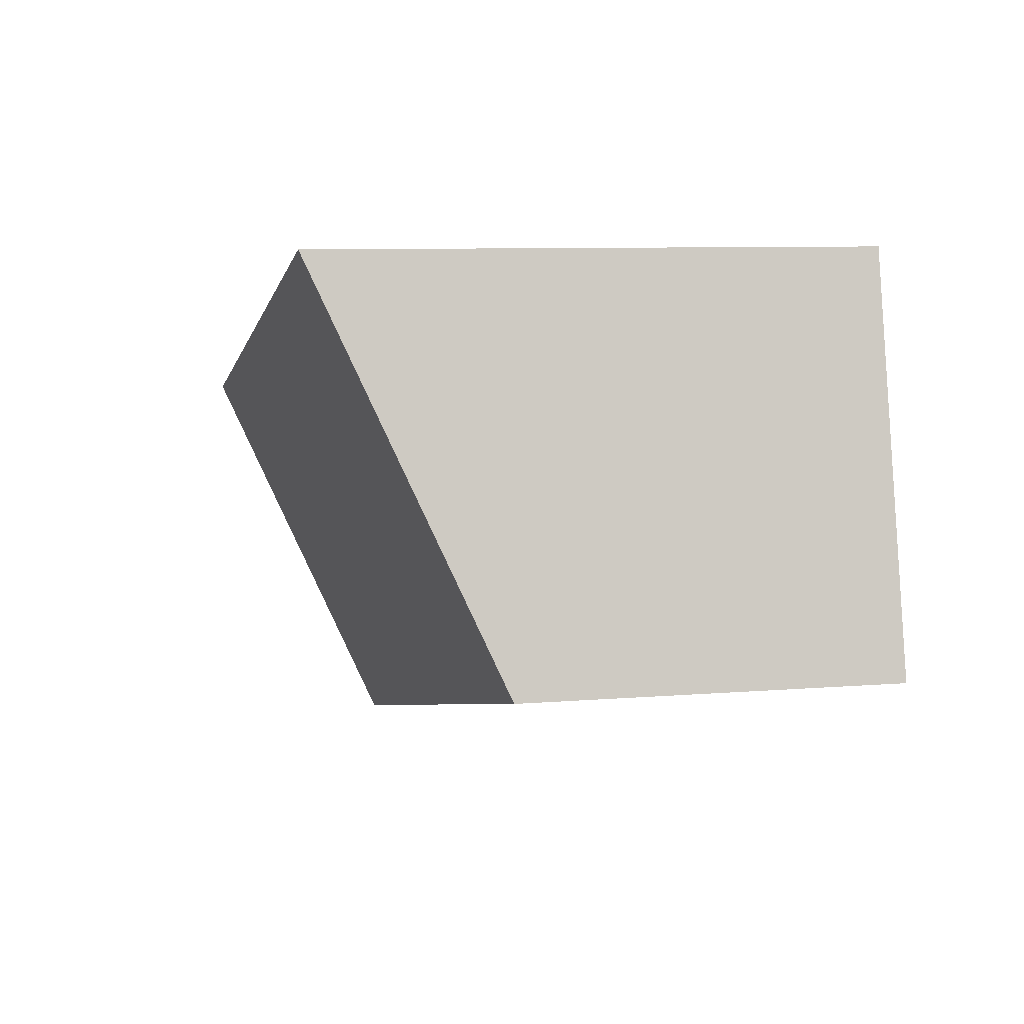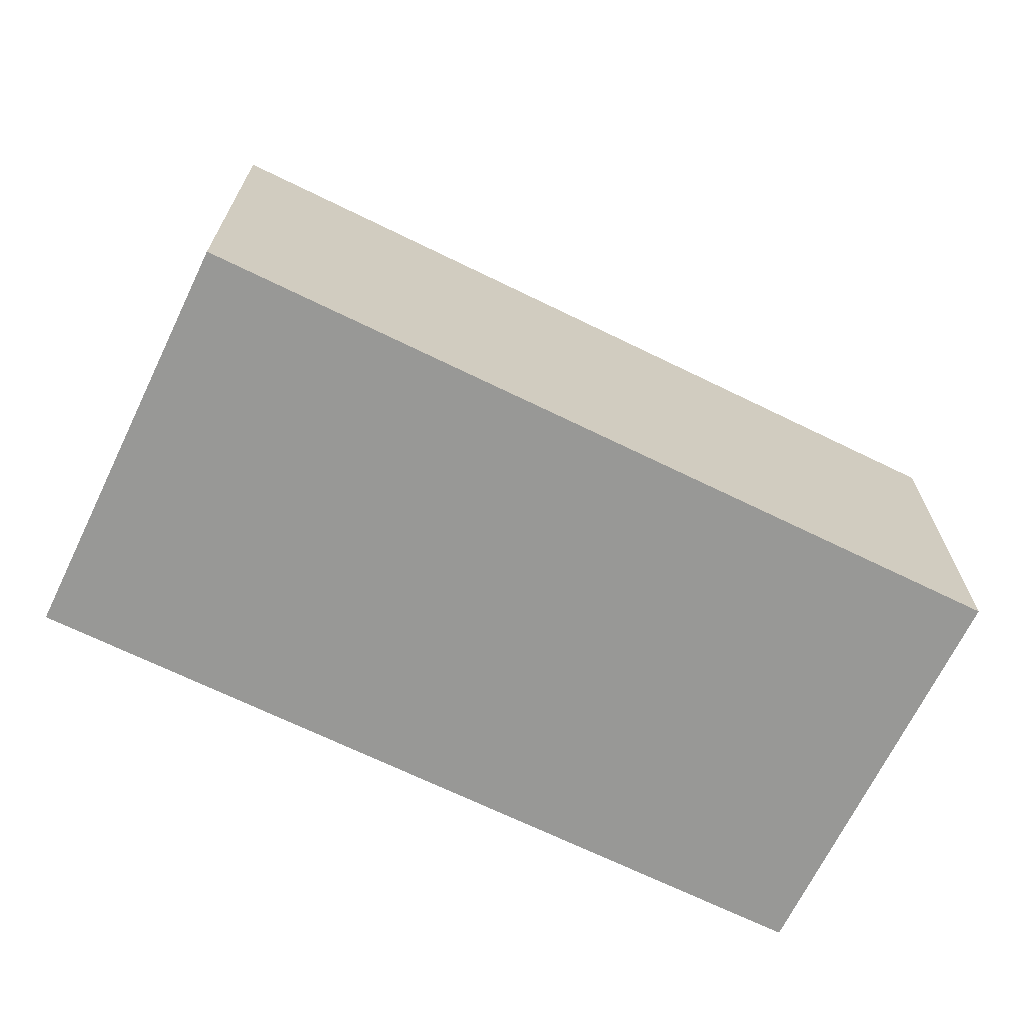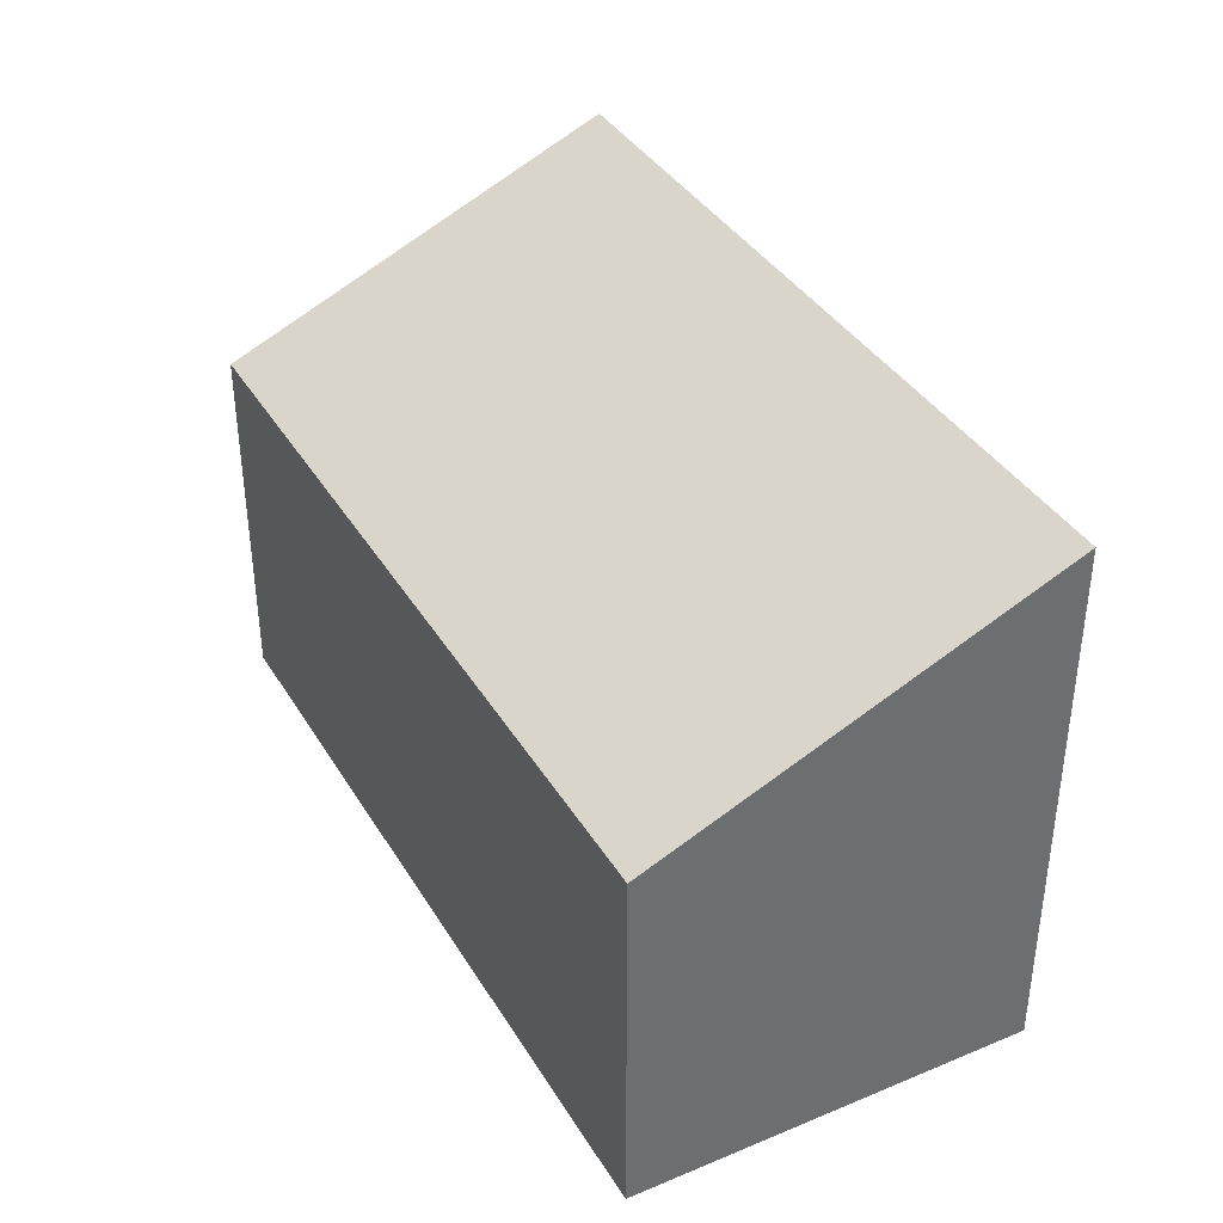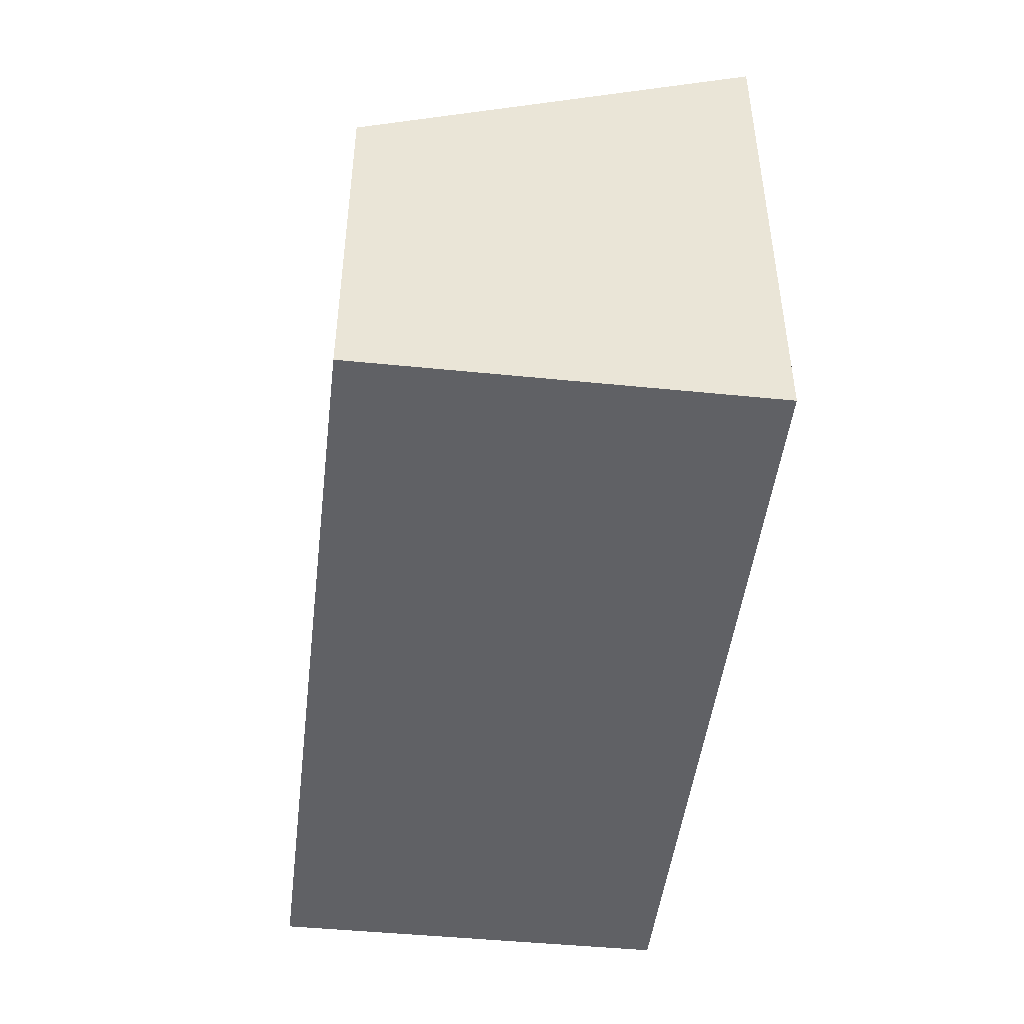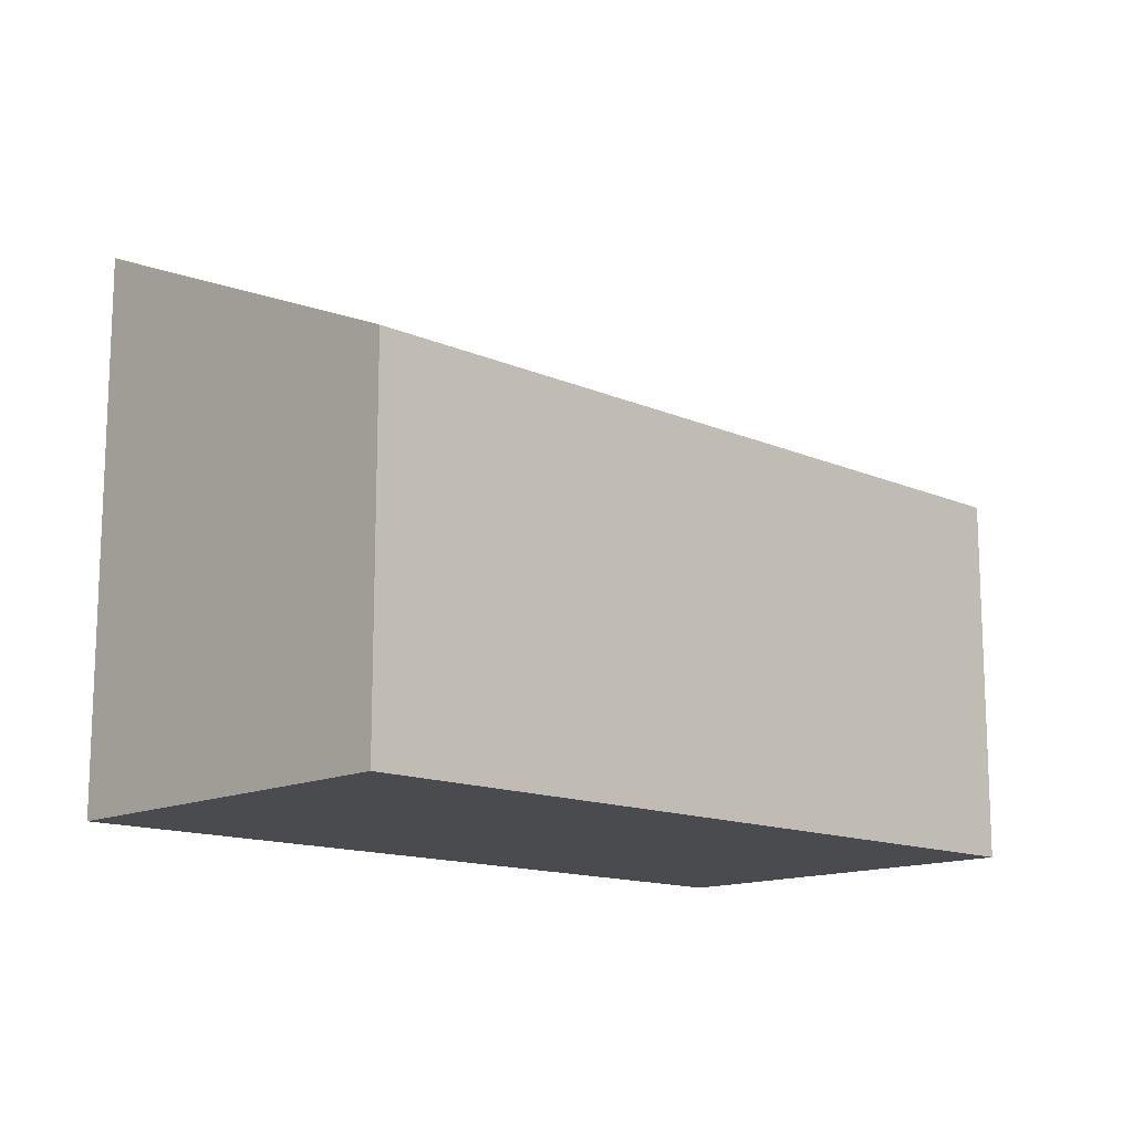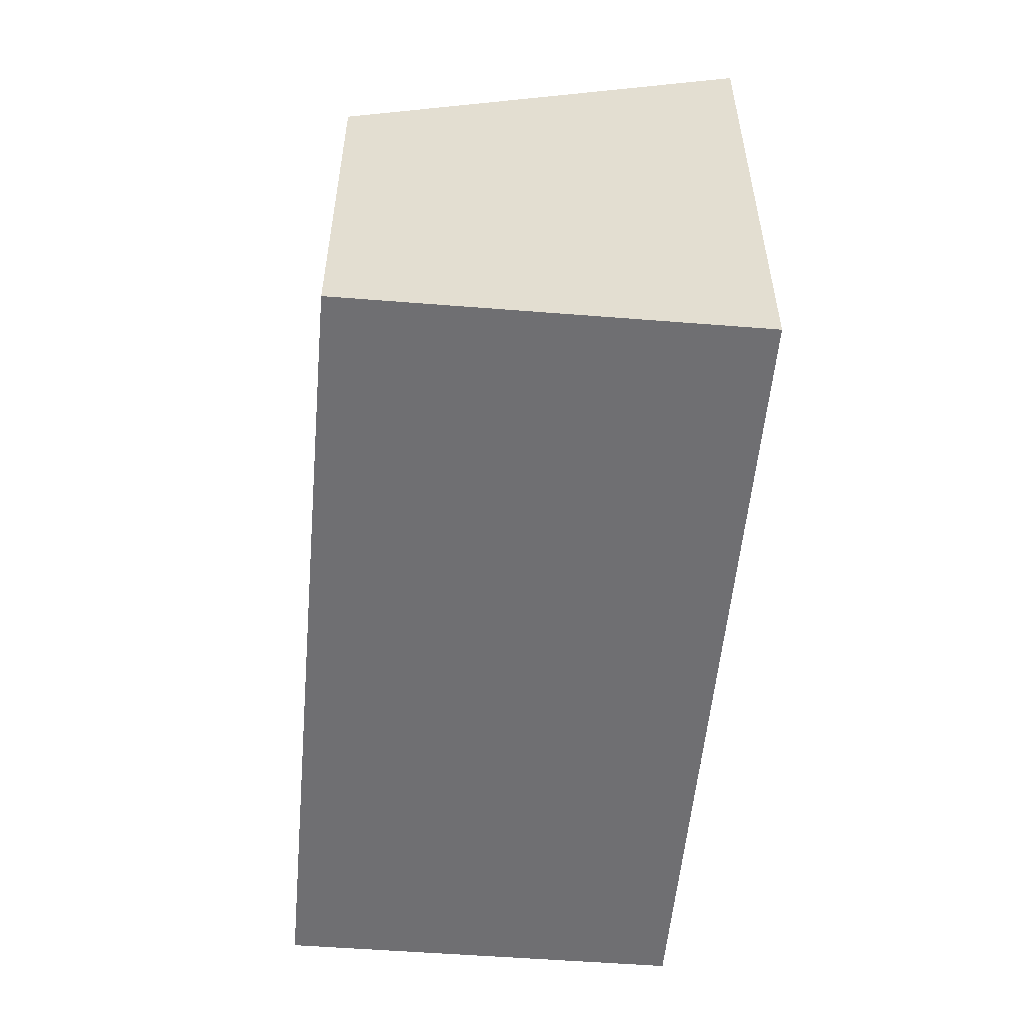
<metadata>
{"format":"obj","ext":"obj","renderer":"f3d","projection":"perspective","resolution":1024,"background":"white","views":[{"elev":8.4,"azim":-102.7,"up":"+Z"},{"elev":-68.4,"azim":167.2,"up":"+Y"},{"elev":38.2,"azim":-104.7,"up":"+Y"},{"elev":-47.4,"azim":-83.4,"up":"+Y"},{"elev":-13.9,"azim":149.3,"up":"+Y"},{"elev":-54.7,"azim":-81.7,"up":"+Y"}]}
</metadata>
<code>
v  0 2.707 1.658e-16
v  6.496 3.979 1.521
v  5.827 2.707 -1.381
v  0.675 3.98 2.904
v  6.496 -9.313e-17 1.521
v  5.827 8.456e-17 -1.381
v  0 0 0
v  0.675 -1.778e-16 2.904
g defaultobject
f 1 2 3
f 2 1 4
f 5 3 2
f 3 5 6
f 6 1 3
f 1 6 7
f 1 8 4
f 8 1 7
f 8 2 4
f 2 8 5
f 5 7 6
f 7 5 8

</code>
